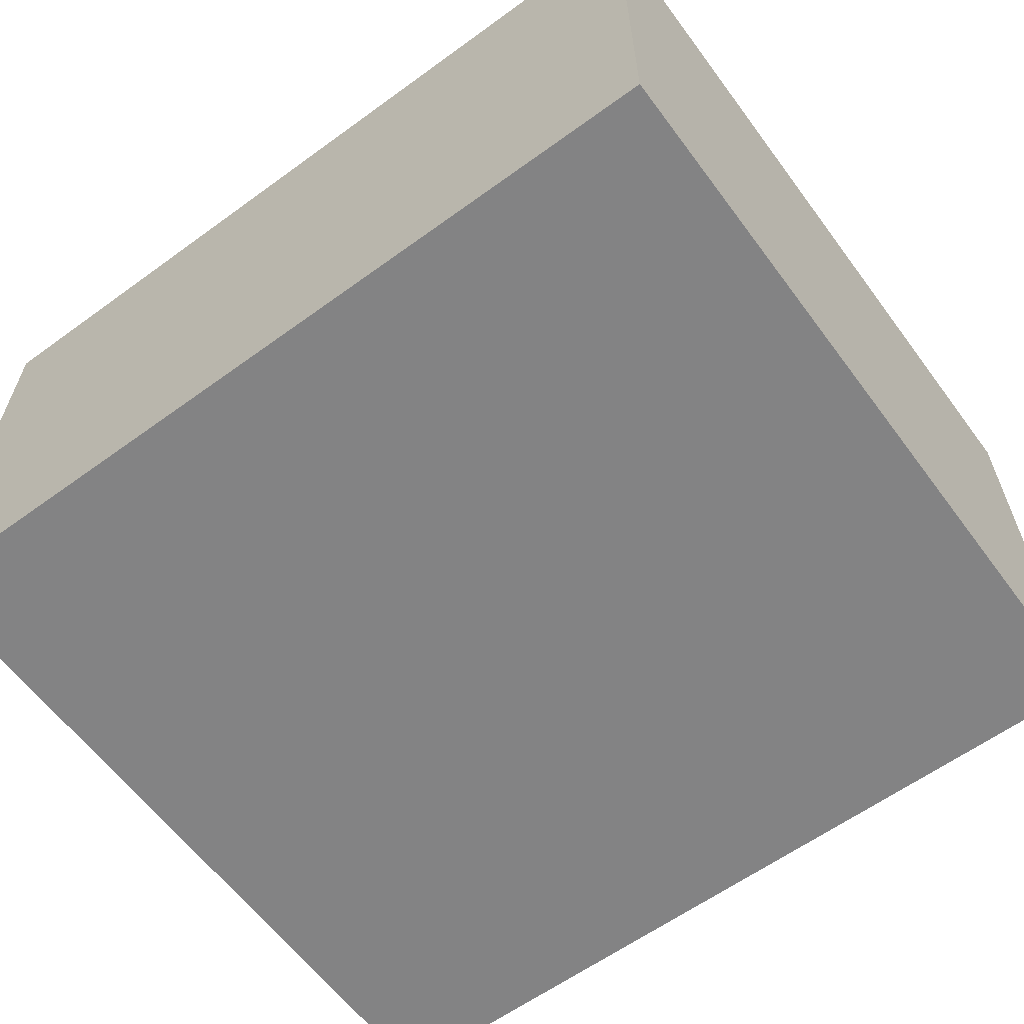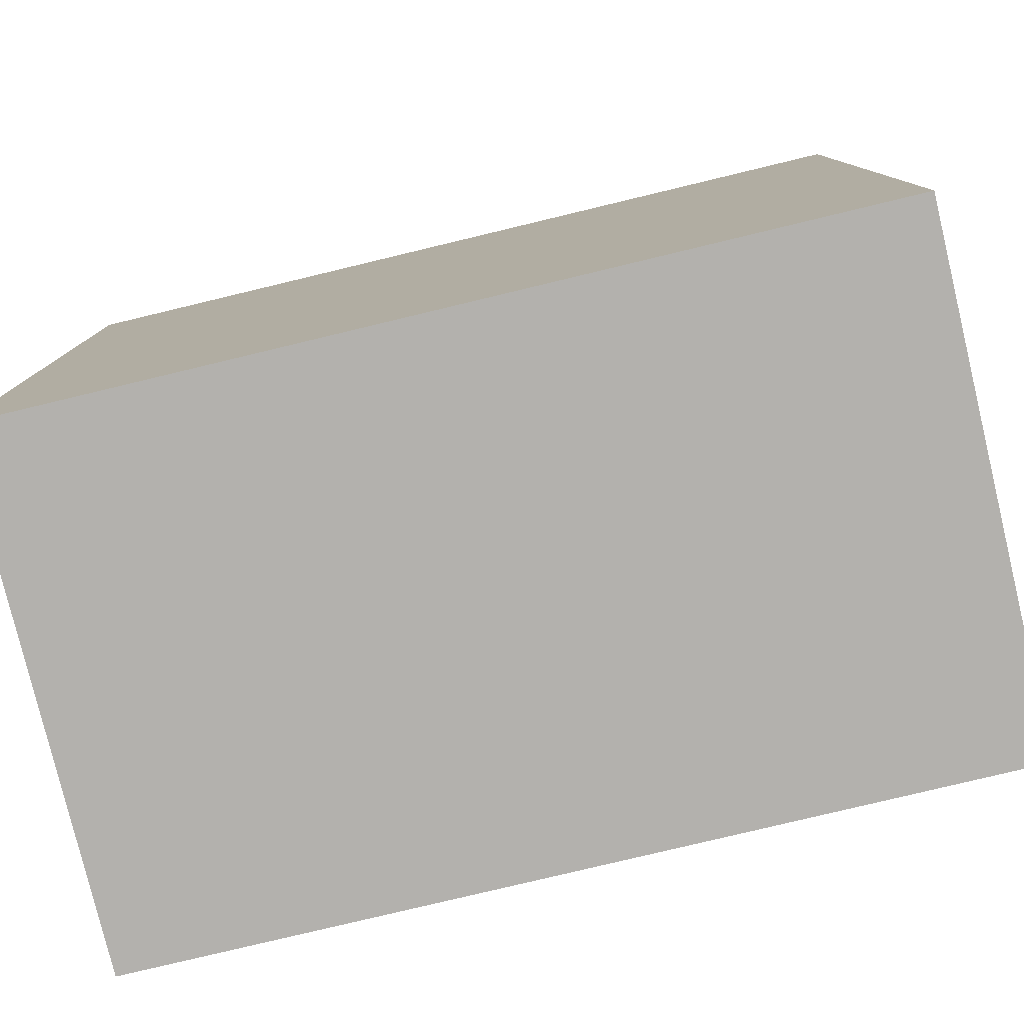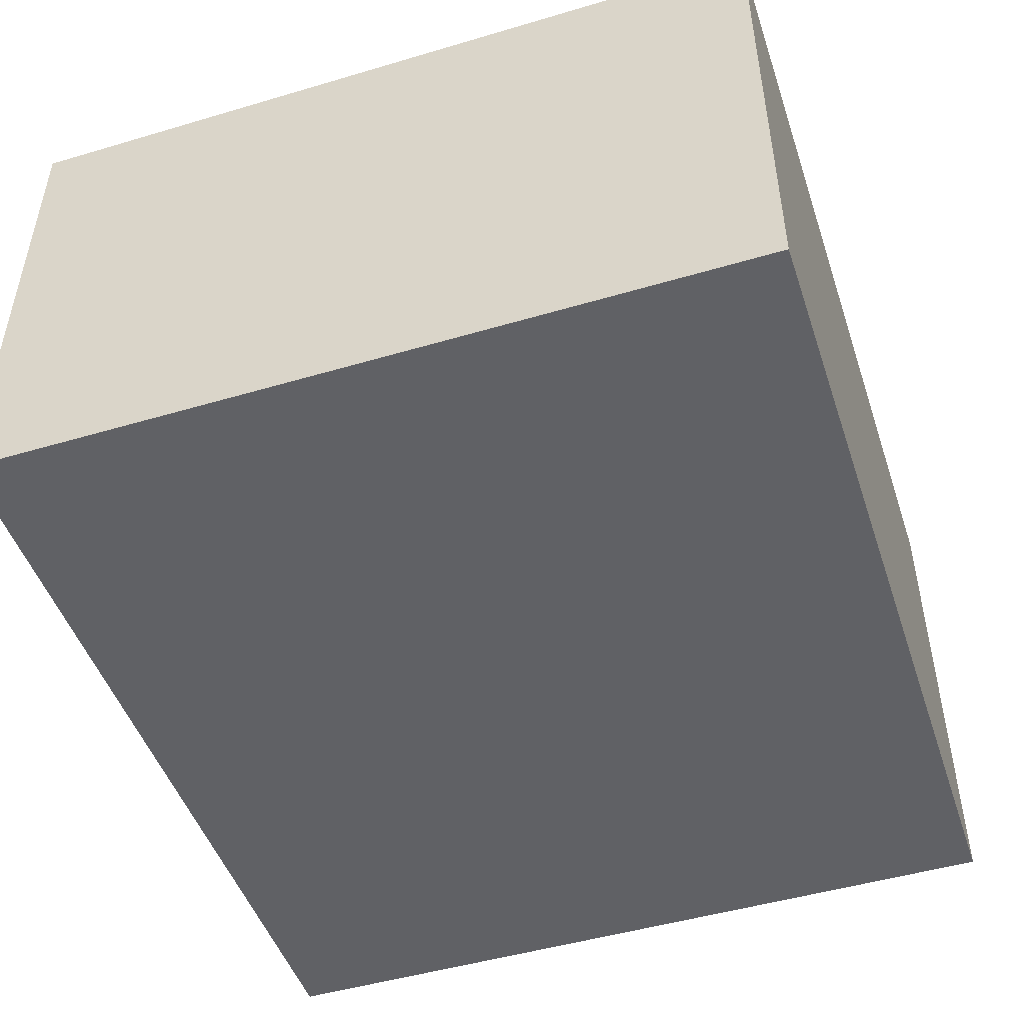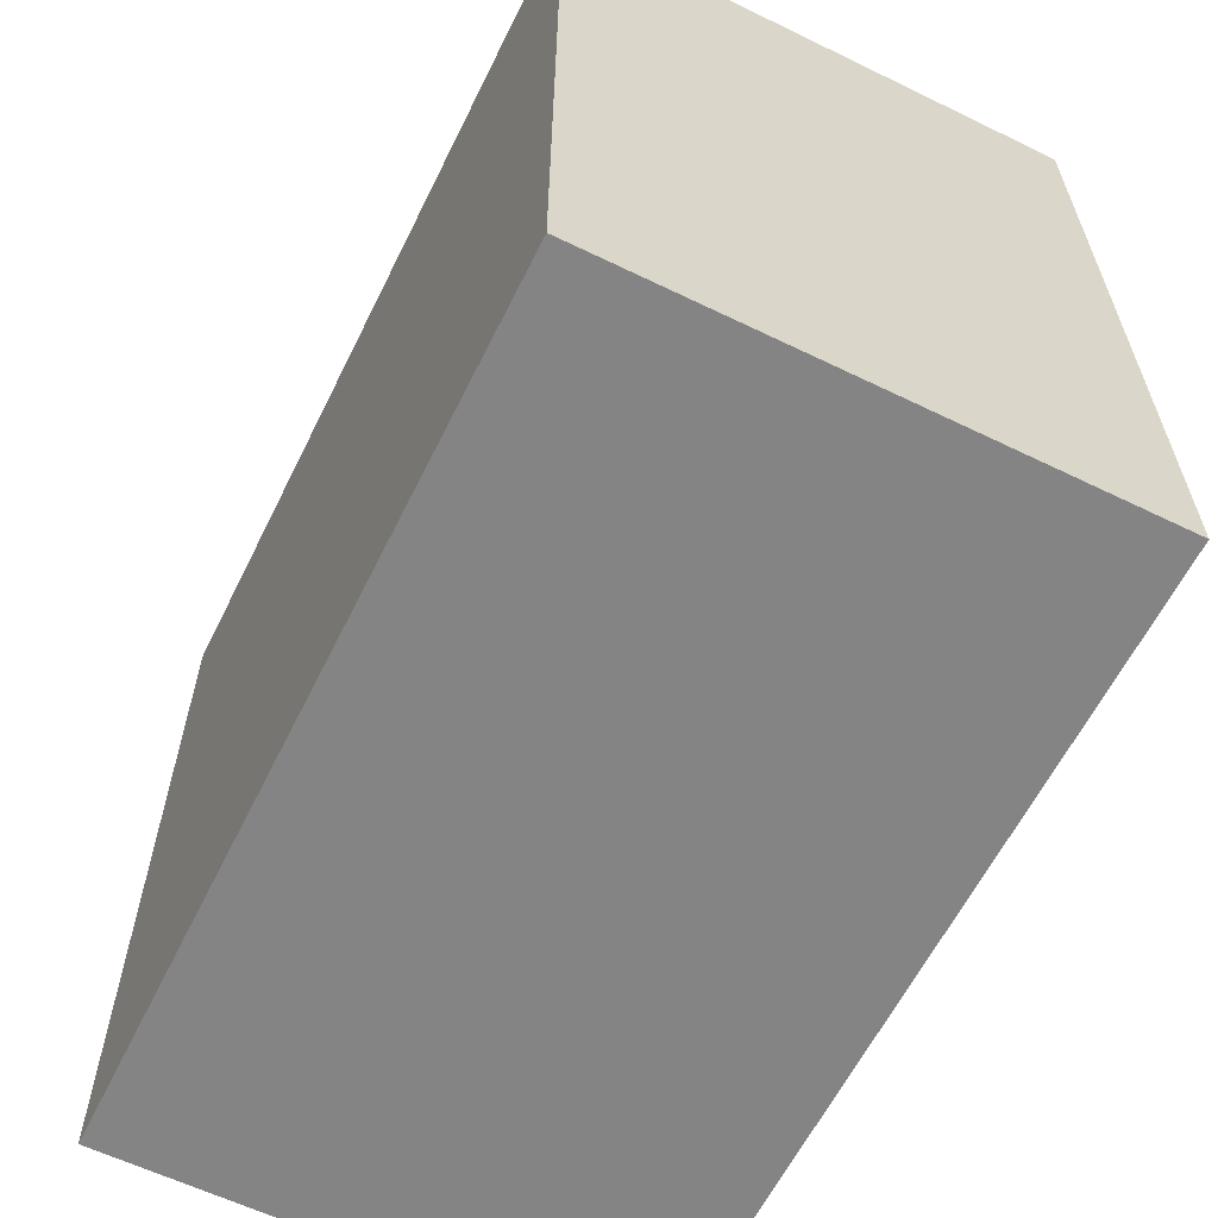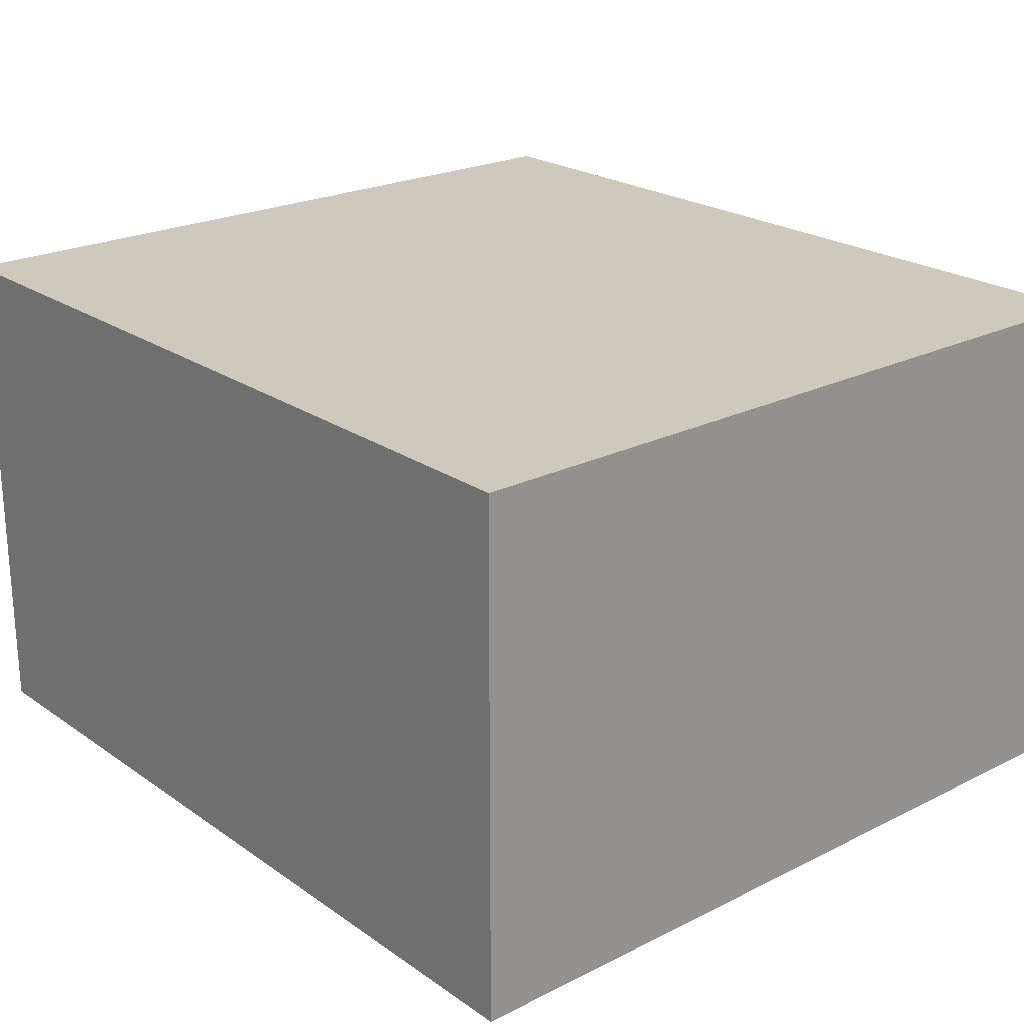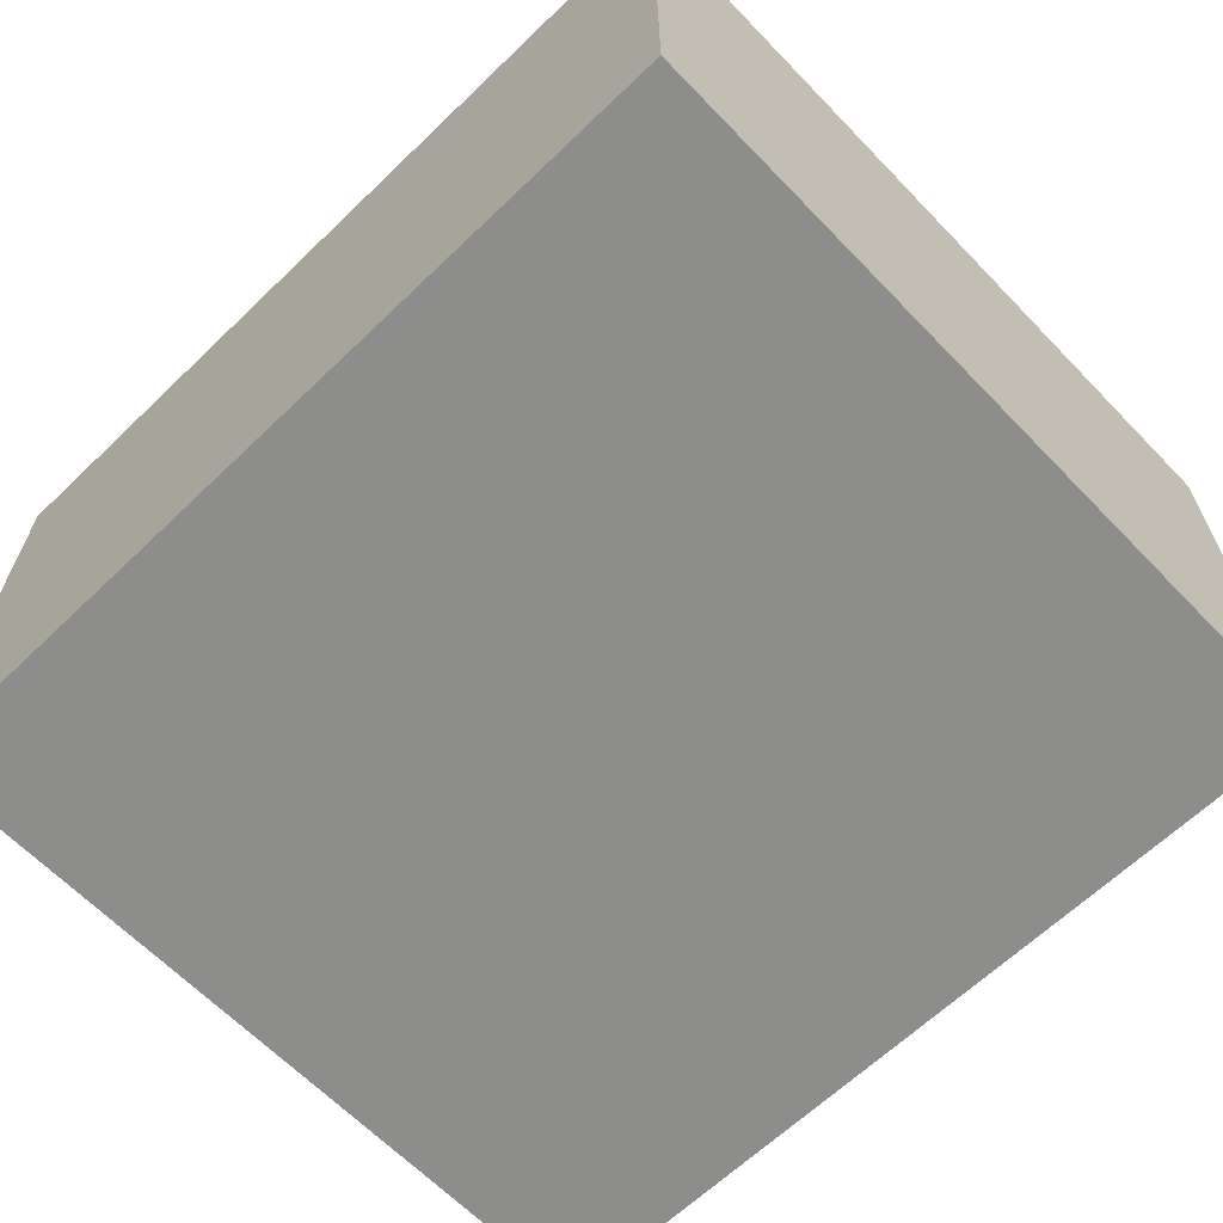
<metadata>
{"format":"obj","ext":"obj","renderer":"f3d","projection":"perspective","resolution":1024,"background":"white","views":[{"elev":-61.2,"azim":-143.5,"up":"+Y"},{"elev":-79.2,"azim":13.5,"up":"+Z"},{"elev":-48.4,"azim":-71.7,"up":"+Y"},{"elev":-61.3,"azim":-116.3,"up":"+Z"},{"elev":22.6,"azim":-130.5,"up":"+Y"},{"elev":-64.5,"azim":44.0,"up":"+Y"}]}
</metadata>
<code>
g facility_mech_collider002
v 19.61 19.91 0.3637
v 24.24 19.91 0.3637
v 24.24 22.7 0.3637
v 19.61 22.7 0.3637
v 19.61 19.91 4.593
v 19.61 22.7 4.593
v 24.24 22.7 4.593
v 24.24 19.91 4.593
v 19.61 19.91 0.3637
v 19.61 19.91 4.593
v 24.24 19.91 4.593
v 24.24 19.91 0.3637
v 24.24 19.91 0.3637
v 24.24 19.91 4.593
v 24.24 22.7 4.593
v 24.24 22.7 0.3637
v 24.24 22.7 0.3637
v 24.24 22.7 4.593
v 19.61 22.7 4.593
v 19.61 22.7 0.3637
v 19.61 22.7 0.3637
v 19.61 22.7 4.593
v 19.61 19.91 4.593
v 19.61 19.91 0.3637
g facility_mech_collider002_0
f 3 2 1
f 4 3 1
f 7 6 5
f 8 7 5
f 11 10 9
f 12 11 9
f 15 14 13
f 16 15 13
f 19 18 17
f 20 19 17
f 23 22 21
f 24 23 21

</code>
